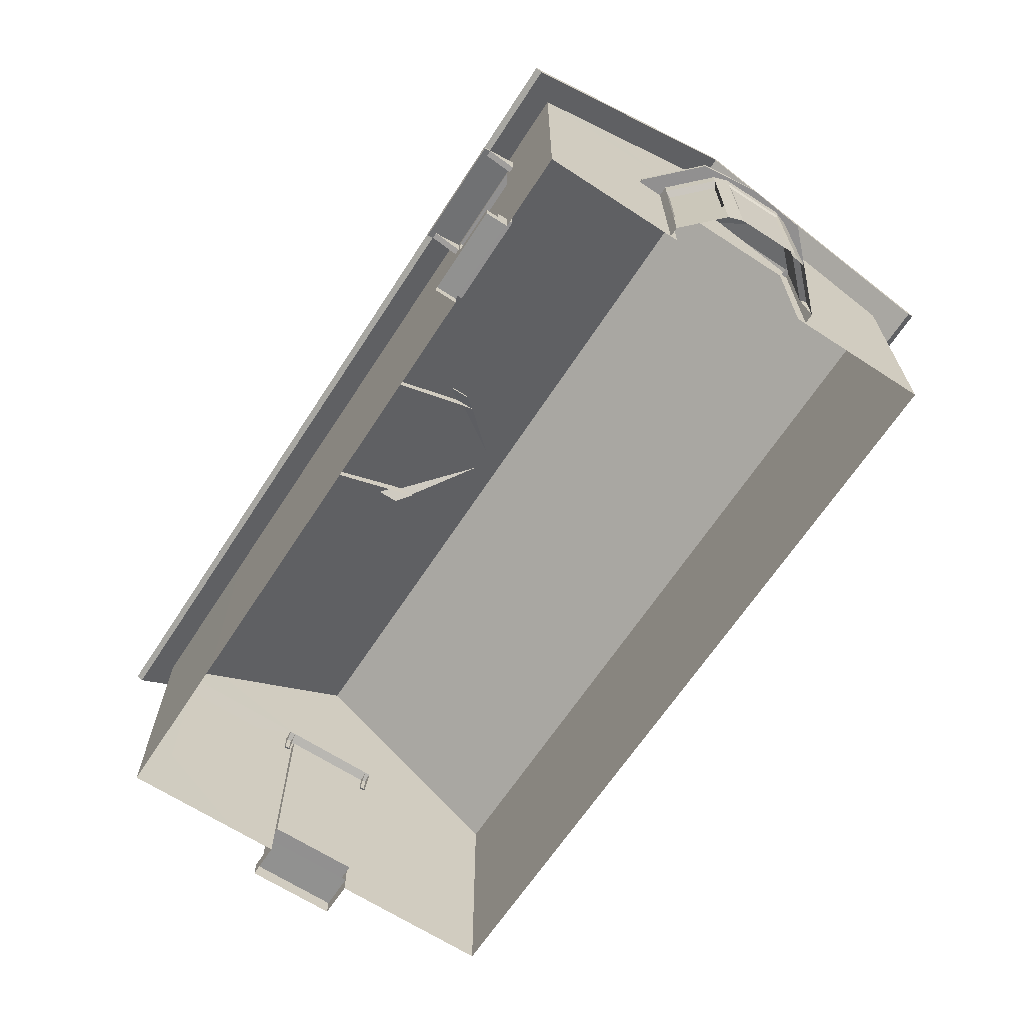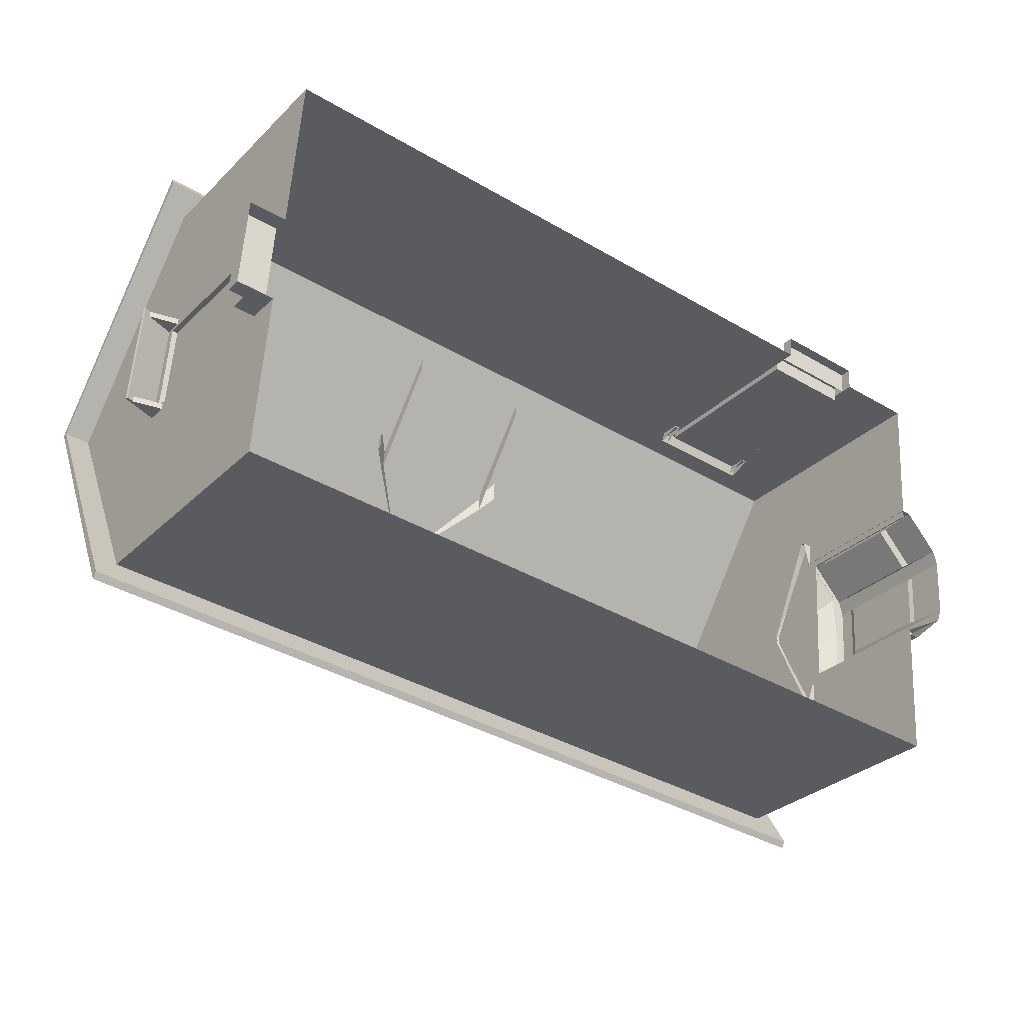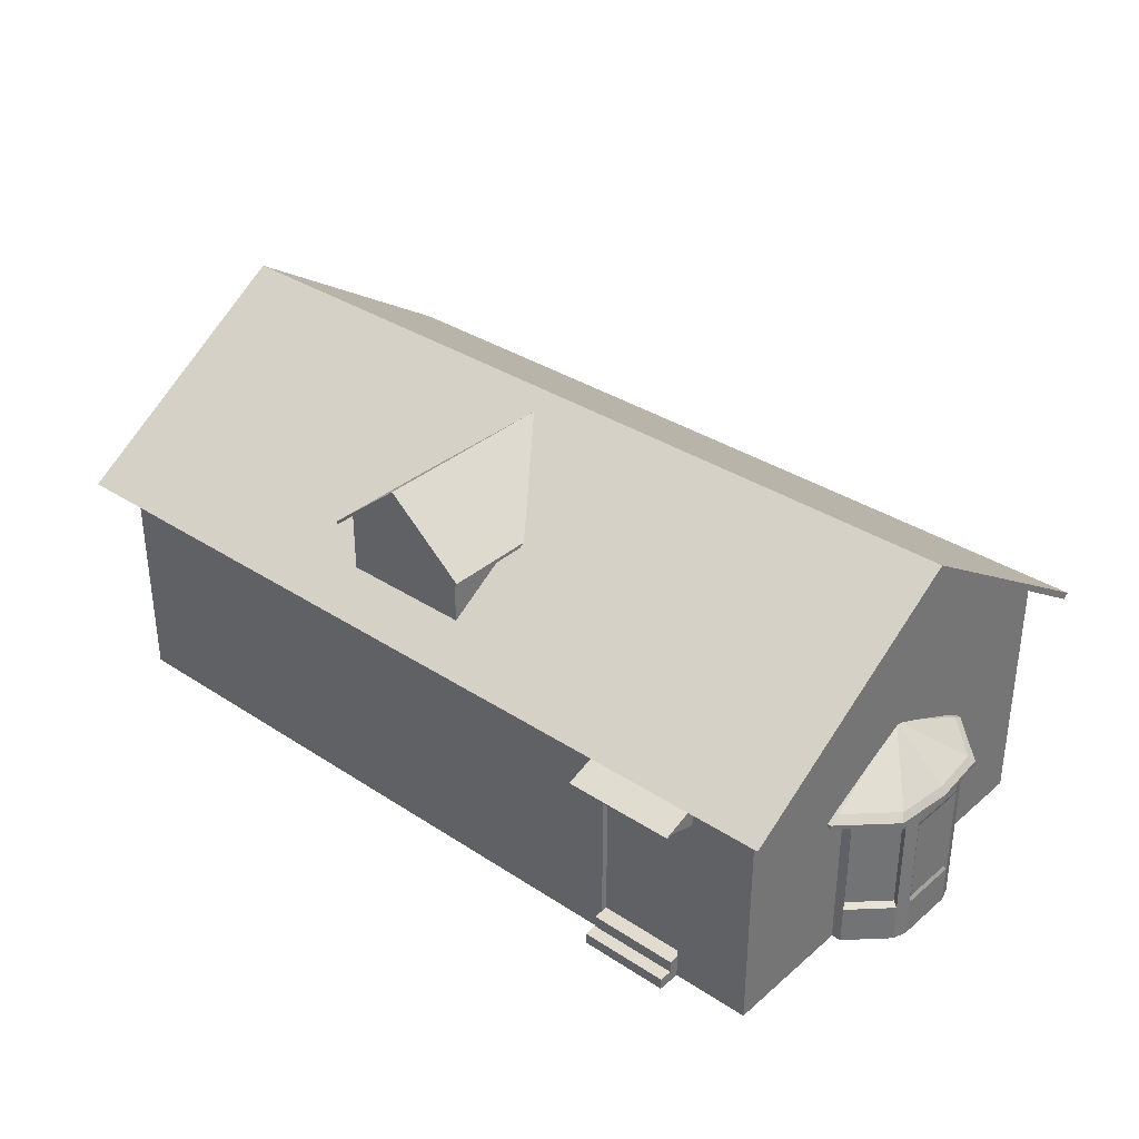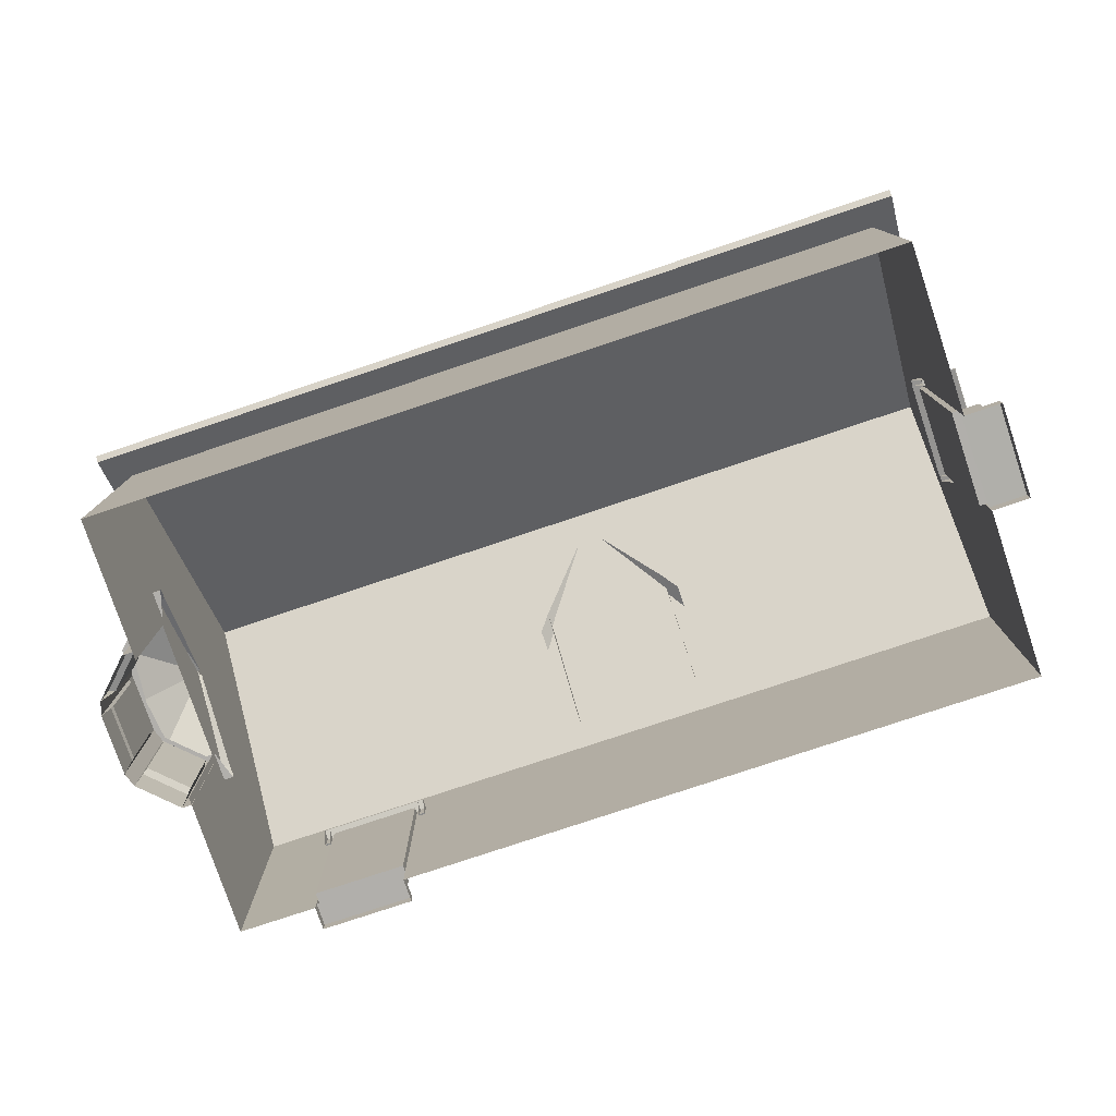
<metadata>
{"format":"obj","ext":"obj","renderer":"f3d","projection":"perspective","resolution":1024,"background":"white","views":[{"elev":-65.8,"azim":60.9,"up":"+Y"},{"elev":-30.9,"azim":-36.6,"up":"+Z"},{"elev":34.5,"azim":45.4,"up":"+Y"},{"elev":-78.2,"azim":-157.4,"up":"+Y"}]}
</metadata>
<code>
o Cube_Cube.002
v -18.22 9.349 -6.877
v 12.56 14.64 -1.045
v -17.65 14.64 1.114
v -17.49 13.16 3.383
v 12.41 13.16 -3.274
v 12.73 13.16 1.224
v 12.76 9.349 1.689
v -17.77 0.06412 -0.5858
v -17.52 0.06412 2.919
v -17.52 9.349 2.919
v 12.56 14.64 -1.04
v 12.56 14.64 -1.035
v -17.65 14.64 1.124
v -17.65 14.64 1.119
v 12.47 12.8 -2.429
v 12.67 12.8 0.3849
v -17.55 10.15 2.56
v 12.47 10.15 -2.416
v 12.67 10.15 0.401
v -17.52 1.32 2.919
v -17.77 1.32 -0.5858
v -17.77 9.349 -0.5858
v -17.75 12.8 -0.2705
v -17.81 13.16 -1.115
v -17.75 10.15 -0.2575
v -18.06 10.83 -4.632
v 11.99 9.349 -9.036
v -17.9 0.06412 -2.37
v 12.15 10.83 -6.791
v 13.15 9.349 7.051
v 12.57 14.64 -1.03
v 12.98 10.83 4.781
v -17.55 12.8 2.544
v 13.15 0.06412 7.051
v -18.22 0.06412 -6.877
v 12.76 0.06412 1.689
v 11.99 0.06412 -9.036
v -17.9 2.821 -2.37
v -18.14 2.821 -5.756
v -17.15 2.821 8.093
v -17.4 2.821 4.701
v -17.52 8.192 2.919
v -17.77 8.192 -0.5858
v 12.38 9.349 -3.674
v -17.9 8.192 -2.37
v -18.14 8.192 -5.756
v -17.15 8.219 8.093
v -17.4 8.192 4.701
v -17.32 1.32 2.904
v -17.57 1.32 -0.6002
v -17.32 8.192 2.904
v -17.57 8.192 -0.6002
v -17.77 0.6658 -0.5858
v -17.52 0.6774 2.919
v -19.17 0.06412 -0.4861
v -18.92 0.06412 3.018
v -18.92 0.6774 3.018
v -19.17 0.6658 -0.4861
v -18.32 1.32 2.976
v -18.57 1.32 -0.5289
v -18.57 0.6658 -0.5289
v -18.32 0.6774 2.976
v -12.18 0.06412 -7.309
v 5.95 0.06412 -8.604
v -12.18 8.192 -7.309
v -7.727 8.192 -7.627
v 1.497 8.192 -8.286
v 5.95 8.192 -8.604
v -12.18 9.349 -7.309
v -7.727 9.349 -7.627
v 1.497 9.349 -8.286
v 5.95 9.349 -8.604
v -12.18 2.821 -7.309
v -7.727 2.821 -7.627
v 1.497 2.821 -8.286
v 5.95 2.821 -8.604
v -17.07 9.349 9.21
v -17.07 0.06412 9.21
v -17.4 0.06412 4.701
v -17.24 10.83 6.94
v -17.65 14.64 1.129
v 12.38 0.06412 -3.674
v -7.727 0.06412 -7.627
v 1.497 0.06412 -8.286
v 12.76 5.319 1.689
v 12.38 5.321 -3.674
v 10.27 0.06412 7.258
v 10.27 7.581 7.258
v 10.27 9.349 7.258
v -11.02 9.349 8.779
v -11.02 2.237 8.779
v 6.874 9.349 7.5
v -11.02 7.581 8.779
v 10.27 0.9401 7.258
v -11.02 0.06412 8.779
v 6.874 0.9401 7.5
v 6.874 0.06412 7.5
v -6.568 0.06412 8.461
v -6.568 7.581 8.461
v -6.568 9.349 8.461
v -6.568 2.237 8.461
v 10.25 7.581 7.025
v 10.25 0.9401 7.025
v 6.857 7.581 7.268
v 6.857 0.9401 7.268
v 6.874 0.4826 7.5
v 10.27 0.4916 7.258
v 6.874 7.581 7.5
v 6.233 0.4539 7.546
v 10.33 0.06412 8.118
v 6.935 0.06412 8.361
v 10.33 0.4916 8.118
v 6.935 0.4826 8.361
v 6.9 0.9401 7.865
v 10.29 0.9401 7.623
v 6.9 0.4826 7.865
v 10.29 0.4916 7.623
v 12.96 6.084 2.461
v 12.5 6.084 -4.522
v 14.16 6.084 -3.08
v 14.41 6.084 0.8179
v 12.52 6.084 2.489
v 12.07 6.084 -4.494
v 14.49 6.084 -1.144
v 13.68 6.084 1.639
v 13.33 6.084 -3.801
v 12.48 7.798 -0.8977
v 12.47 7.798 -1.131
v 12.52 7.798 -1.083
v 12.53 7.798 -0.9525
v 12.47 7.798 -0.8968
v 12.45 7.798 -1.13
v 12.53 7.798 -1.018
v 12.51 7.798 -0.9251
v 12.49 7.798 -1.107
v 14.32 5.681 -3.316
v 14.6 5.681 1.031
v 13.39 5.681 -4.12
v 14.68 5.681 -1.157
v 13.79 5.681 1.948
v 11.98 5.681 -4.893
v 12.47 5.681 -4.925
v 12.98 5.681 2.864
v 12.49 5.681 2.895
v 14.32 5.833 -3.316
v 14.6 5.833 1.031
v 13.39 5.833 -4.12
v 14.68 5.833 -1.157
v 13.79 5.833 1.948
v 11.98 5.833 -4.893
v 12.47 5.833 -4.925
v 12.98 5.833 2.864
v 12.49 5.833 2.895
v 14.06 5.681 -2.678
v 14.26 5.681 0.4323
v 13.4 5.681 -3.254
v 14.32 5.681 -1.134
v 13.68 5.681 1.088
v 12.39 5.681 -3.807
v 12.74 5.681 -3.829
v 13.1 5.681 1.743
v 12.75 5.681 1.766
v 13.14 5.804 1.938
v 12.75 5.804 -4.027
v 14.37 5.804 -2.286
v 14.16 5.804 -2.795
v 14.38 5.804 0.5345
v 14.52 5.804 0.002601
v 12.76 5.804 1.962
v 12.38 0.07308 -4.003
v 12.38 5.804 -4.003
v 13.14 1.517 1.938
v 13.14 5.133 1.938
v 12.75 5.133 -4.027
v 14.16 1.517 -2.795
v 14.16 5.133 -2.795
v 14.52 1.517 0.002601
v 14.52 5.133 0.002601
v 13.01 1.648 1.73
v 13.01 5.002 1.73
v 12.67 5.002 -3.805
v 12.67 1.648 -3.805
v 14.32 1.699 -2.167
v 13.98 1.648 -2.662
v 13.98 5.002 -2.662
v 14.46 1.699 -0.1087
v 14.46 4.951 -0.1087
v 14.37 0.07308 -2.286
v 14.45 5.804 -1.142
v 14.37 1.517 -2.286
v 14.37 5.133 -2.286
v 14.32 4.951 -2.167
v 14.38 0.07308 0.5345
v 13.76 5.804 1.236
v 14.38 1.517 0.5345
v 14.38 5.133 0.5345
v 14.16 5.002 0.4279
v 12.75 0.07308 -4.027
v 13.46 5.804 -3.411
v 12.75 1.517 -4.027
v 13.14 0.07308 1.938
v 14.16 0.07308 -2.795
v 14.52 0.07308 0.002601
v 12.76 0.07308 1.962
v 14.16 1.648 0.4279
v 10.64 7.899 6.867
v 10.64 7.997 6.901
v 10.76 7.323 8.522
v 10.76 7.42 8.556
v 6.494 7.899 7.163
v 6.496 7.997 7.197
v 6.612 7.323 8.818
v 6.614 7.42 8.852
v 6.833 7.323 8.803
v 10.53 7.323 8.538
v 10.54 7.42 8.572
v 6.836 7.42 8.836
v 10.42 7.899 6.883
v 6.715 7.899 7.147
v 6.718 7.997 7.181
v 10.42 7.997 6.917
v 10.74 7.406 8.282
v 10.74 7.504 8.316
v 6.595 7.406 8.578
v 6.597 7.504 8.612
v 6.819 7.504 8.596
v 10.52 7.504 8.332
v 10.52 7.406 8.298
v 6.816 7.406 8.562
v 10.66 7.09 7.167
v 10.65 7.437 7.059
v 6.729 7.437 7.339
v 6.507 7.437 7.355
v 10.43 7.437 7.074
v 10.44 7.09 7.183
v 6.737 7.09 7.448
v 6.515 7.09 7.464
v -17.12 8.627 3.225
v -17.15 8.724 3.227
v -18.77 8.05 3.343
v -18.81 8.148 3.346
v -17.41 8.627 -0.9195
v -17.45 8.724 -0.9171
v -19.07 8.05 -0.8013
v -19.1 8.148 -0.7989
v -19.05 8.05 -0.5797
v -18.79 8.05 3.122
v -18.82 8.148 3.124
v -19.09 8.148 -0.5773
v -17.13 8.627 3.004
v -17.4 8.627 -0.698
v -17.43 8.724 -0.6956
v -17.17 8.724 3.006
v -18.53 8.134 3.326
v -18.56 8.232 3.329
v -18.83 8.134 -0.8184
v -18.86 8.232 -0.816
v -18.85 8.232 -0.5945
v -18.58 8.232 3.107
v -18.55 8.134 3.105
v -18.81 8.134 -0.5969
v -17.42 7.818 3.247
v -17.31 8.165 3.239
v -17.59 8.165 -0.6843
v -17.6 8.165 -0.9058
v -17.32 8.165 3.017
v -17.43 7.818 3.025
v -17.7 7.818 -0.6765
v -17.71 7.818 -0.8981
v -0.3611 9.704 6.752
v -0.3045 9.704 7.544
v -2.775 14.1 7.721
v -5.302 9.704 7.105
v -5.245 9.704 7.897
v -0.63 12.03 2.989
v -0.3045 12.03 7.544
v -5.245 12.03 7.897
v -5.571 12.03 3.342
v -3.278 14.24 0.6801
v -2.775 14.24 7.721
v -5.245 12.17 7.897
v -5.571 12.17 3.342
v -2.748 14.1 8.092
v -0.278 12.03 7.916
v -5.219 12.03 8.269
v -2.748 14.24 8.092
v -0.278 12.17 7.916
v -5.219 12.17 8.269
v -5.707 11.64 7.93
v -5.994 11.64 3.913
v -0.13 11.64 3.494
v 0.1571 11.64 7.511
v -5.707 11.77 7.93
v -5.994 11.77 3.913
v -0.13 11.77 3.494
v 0.1571 11.77 7.511
v -5.68 11.77 8.302
v -5.68 11.64 8.302
v 0.1836 11.77 7.883
v 0.1836 11.64 7.883
v -0.3045 9.704 7.544
v -2.77 14.1 7.72
v -5.245 9.704 7.897
v -2.78 14.1 7.721
v -0.3045 12.03 7.544
v -5.245 12.03 7.897
v -3.598 9.704 7.779
v -1.951 9.704 7.662
v -2.773 14.1 7.72
v -2.776 14.1 7.721
v -1.839 11.08 7.654
v -3.71 11.08 7.787
v -1.537 13.07 7.632
v -4.012 13.07 7.809
v -1.836 12.82 7.654
v -3.714 12.82 7.788
v -0.63 12.17 2.989
v -3.278 14.24 0.6801
v -2.775 14.24 7.721
v -0.3045 12.17 7.544
v -2.748 14.24 8.092
v -0.278 12.17 7.916
v -0.13 11.77 3.494
v 0.1571 11.77 7.511
v 0.1836 11.77 7.883
v 12.86 8.781 -10.3
v 14.18 8.781 8.141
v -19.25 8.781 -8.006
v -17.93 8.781 10.44
v 13.52 14.74 -1.08
v -18.59 14.74 1.214
v 12.88 8.632 -10.06
v 14.16 8.632 7.905
v -19.23 8.632 -7.77
v -17.95 8.632 10.2
v 13.52 14.53 -1.08
v -18.59 14.53 1.214
f 68 72 27
f 7 32 30
f 44 19 7
f 22 17 25
f 32 16 6
f 16 31 6
f 15 12 16
f 23 13 14
f 48 10 42
f 10 43 42
f 54 56 9
f 79 20 54
f 8 53 28
f 23 3 24
f 26 23 24
f 22 26 1
f 44 29 18
f 29 15 18
f 15 2 11
f 43 22 45
f 45 1 46
f 77 48 47
f 10 80 17
f 80 33 17
f 33 81 13
f 40 79 78
f 28 39 35
f 21 38 28
f 79 41 20
f 64 76 37
f 85 34 36
f 77 40 78
f 43 38 21
f 37 86 82
f 42 49 20
f 41 42 20
f 76 27 37
f 39 1 35
f 25 33 23
f 51 50 49
f 43 51 42
f 21 52 43
f 20 50 21
f 20 62 54
f 54 9 79
f 28 53 21
f 56 58 55
f 8 58 53
f 53 57 54
f 62 60 61
f 21 59 20
f 53 60 21
f 1 73 35
f 66 75 74
f 35 73 63
f 73 83 63
f 74 84 83
f 75 64 84
f 1 69 65
f 69 66 65
f 70 67 66
f 71 68 67
f 74 65 66
f 76 67 68
f 86 7 85
f 30 85 7
f 86 27 44
f 108 102 88
f 109 96 108
f 98 109 101
f 91 77 78
f 34 88 94
f 78 95 91
f 98 91 95
f 88 92 108
f 77 93 90
f 99 90 93
f 88 30 89
f 101 93 91
f 111 106 97
f 98 97 109
f 87 34 107
f 103 104 105
f 102 94 88
f 103 96 94
f 105 108 96
f 116 96 106
f 34 94 107
f 108 100 99
f 101 108 99
f 106 96 109
f 97 106 109
f 110 113 111
f 107 110 87
f 113 107 106
f 117 114 116
f 94 117 107
f 114 94 96
f 45 39 38
f 40 48 41
f 16 18 15
f 126 145 147
f 119 147 151
f 118 149 125
f 124 129 133
f 121 134 125
f 125 127 118
f 119 132 128
f 120 135 129
f 126 128 135
f 122 127 131
f 124 130 121
f 137 149 140
f 140 152 143
f 141 151 142
f 138 145 136
f 142 147 138
f 143 153 144
f 139 146 137
f 136 148 139
f 121 148 124
f 125 146 121
f 123 151 150
f 122 152 118
f 120 148 145
f 140 161 158
f 142 159 141
f 136 156 138
f 139 155 157
f 138 160 142
f 143 162 161
f 137 158 155
f 139 154 136
f 194 173 196
f 163 204 201
f 191 187 192
f 199 176 174
f 188 165 191
f 193 167 196
f 189 178 191
f 196 205 193
f 196 180 197
f 174 182 198
f 191 183 188
f 176 181 174
f 190 186 177
f 165 189 191
f 188 177 203
f 195 179 172
f 201 195 172
f 167 194 196
f 198 175 202
f 164 199 174
f 175 182 184
f 176 184 185
f 178 186 187
f 163 201 173
f 168 203 178
f 173 179 180
f 198 171 164
f 193 168 167
f 188 166 165
f 166 202 176
f 192 186 183
f 197 179 205
f 181 184 182
f 222 209 208
f 217 212 214
f 225 210 224
f 223 221 227
f 226 211 225
f 227 220 226
f 229 232 219
f 229 218 228
f 209 215 208
f 216 214 215
f 214 228 215
f 208 228 222
f 216 226 217
f 213 226 225
f 216 223 227
f 212 229 214
f 213 224 212
f 206 223 222
f 224 236 229
f 224 233 237
f 222 235 230
f 222 231 206
f 228 234 235
f 254 241 240
f 249 244 246
f 257 242 256
f 255 253 259
f 258 243 257
f 259 252 258
f 261 264 251
f 261 250 260
f 241 247 240
f 248 246 247
f 246 260 247
f 247 254 240
f 248 258 249
f 249 257 245
f 241 259 248
f 244 261 246
f 245 256 244
f 238 255 254
f 256 268 261
f 256 265 269
f 260 262 254
f 254 263 238
f 260 266 267
f 277 273 274
f 270 276 271
f 280 282 281
f 277 290 278
f 283 288 285
f 283 287 286
f 276 283 272
f 281 286 280
f 272 285 277
f 291 296 292
f 289 294 290
f 289 297 293
f 296 300 292
f 285 297 298
f 276 300 284
f 284 299 287
f 281 297 288
f 276 291 292
f 281 294 293
f 285 289 277
f 310 314 316
f 312 303 307
f 301 311 308
f 311 307 308
f 313 309 315
f 309 316 315
f 305 315 311
f 316 306 312
f 311 316 312
f 317 319 320
f 322 324 320
f 319 322 320
f 320 323 317
f 328 330 326
f 327 331 329
f 336 334 332
f 337 333 335
f 329 333 327
f 326 334 328
f 329 337 335
f 327 336 330
f 326 336 332
f 328 337 331
f 7 19 32
f 44 18 19
f 22 10 17
f 32 19 16
f 16 12 31
f 15 11 12
f 23 33 13
f 10 22 43
f 54 57 56
f 23 14 3
f 26 25 23
f 22 25 26
f 44 27 29
f 29 5 15
f 15 5 2
f 45 22 1
f 77 10 48
f 10 77 80
f 80 4 33
f 33 4 81
f 40 41 79
f 28 38 39
f 85 30 34
f 77 47 40
f 43 45 38
f 37 27 86
f 42 51 49
f 41 48 42
f 76 68 27
f 39 46 1
f 25 17 33
f 51 52 50
f 43 52 51
f 21 50 52
f 20 49 50
f 20 59 62
f 56 57 58
f 8 55 58
f 53 58 57
f 62 59 60
f 21 60 59
f 53 61 60
f 1 65 73
f 66 67 75
f 73 74 83
f 74 75 84
f 75 76 64
f 69 70 66
f 70 71 67
f 71 72 68
f 74 73 65
f 76 75 67
f 86 44 7
f 108 104 102
f 91 93 77
f 34 30 88
f 98 101 91
f 88 89 92
f 99 100 90
f 101 99 93
f 111 113 106
f 103 102 104
f 102 103 94
f 103 105 96
f 105 104 108
f 116 114 96
f 108 92 100
f 101 109 108
f 110 112 113
f 107 112 110
f 113 112 107
f 117 115 114
f 94 115 117
f 114 115 94
f 45 46 39
f 40 47 48
f 16 19 18
f 126 120 145
f 119 126 147
f 118 152 149
f 124 120 129
f 121 130 134
f 125 134 127
f 119 123 132
f 120 126 135
f 126 119 128
f 122 118 127
f 124 133 130
f 137 146 149
f 140 149 152
f 141 150 151
f 138 147 145
f 142 151 147
f 143 152 153
f 139 148 146
f 136 145 148
f 121 146 148
f 125 149 146
f 123 119 151
f 122 153 152
f 120 124 148
f 140 143 161
f 142 160 159
f 136 154 156
f 139 137 155
f 138 156 160
f 143 144 162
f 137 140 158
f 139 157 154
f 194 163 173
f 163 169 204
f 191 178 187
f 199 166 176
f 189 168 178
f 196 197 205
f 196 173 180
f 174 181 182
f 191 192 183
f 176 185 181
f 190 183 186
f 188 190 177
f 195 205 179
f 201 193 195
f 198 200 175
f 175 200 182
f 176 202 184
f 178 203 186
f 173 201 179
f 198 170 171
f 193 203 168
f 188 202 166
f 192 187 186
f 197 180 179
f 181 185 184
f 222 223 209
f 217 213 212
f 225 211 210
f 223 207 221
f 226 220 211
f 227 221 220
f 229 236 232
f 229 219 218
f 209 216 215
f 216 217 214
f 214 229 228
f 208 215 228
f 216 227 226
f 213 217 226
f 216 209 223
f 212 224 229
f 213 225 224
f 206 207 223
f 224 237 236
f 224 210 233
f 222 228 235
f 222 230 231
f 228 218 234
f 254 255 241
f 249 245 244
f 257 243 242
f 255 239 253
f 258 252 243
f 259 253 252
f 261 268 264
f 261 251 250
f 241 248 247
f 248 249 246
f 246 261 260
f 247 260 254
f 248 259 258
f 249 258 257
f 241 255 259
f 244 256 261
f 245 257 256
f 238 239 255
f 256 269 268
f 256 242 265
f 260 267 262
f 254 262 263
f 260 250 266
f 277 278 273
f 270 275 276
f 280 279 282
f 277 289 290
f 283 286 288
f 283 284 287
f 276 284 283
f 281 288 286
f 272 283 285
f 291 295 296
f 289 293 294
f 289 298 297
f 296 299 300
f 285 288 297
f 276 292 300
f 284 300 299
f 281 293 297
f 276 275 291
f 281 282 294
f 285 298 289
f 310 304 314
f 312 306 303
f 301 305 311
f 311 312 307
f 313 302 309
f 309 310 316
f 305 313 315
f 316 314 306
f 311 315 316
f 317 318 319
f 322 325 324
f 319 321 322
f 320 324 323
f 328 331 330
f 327 330 331
f 336 337 334
f 337 336 333
f 329 335 333
f 326 332 334
f 329 331 337
f 327 333 336
f 326 330 336
f 328 334 337

</code>
